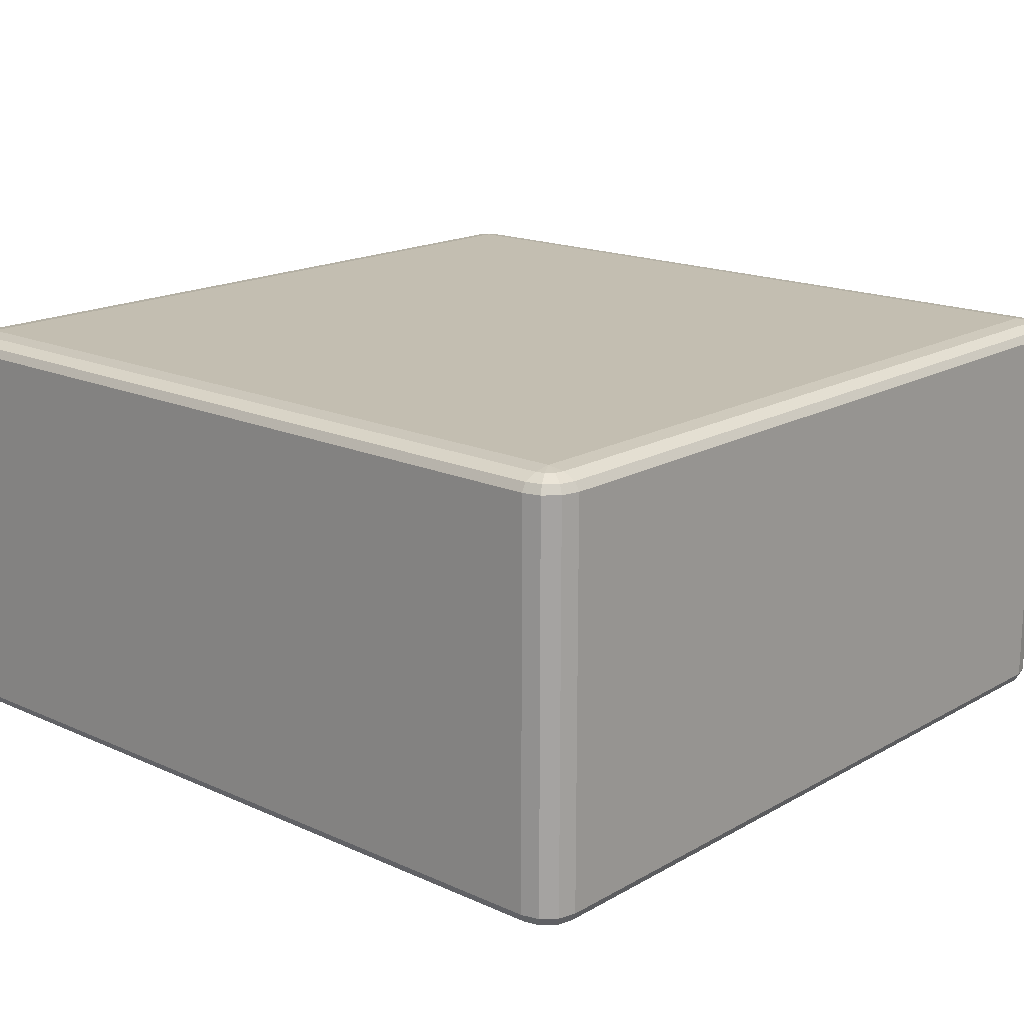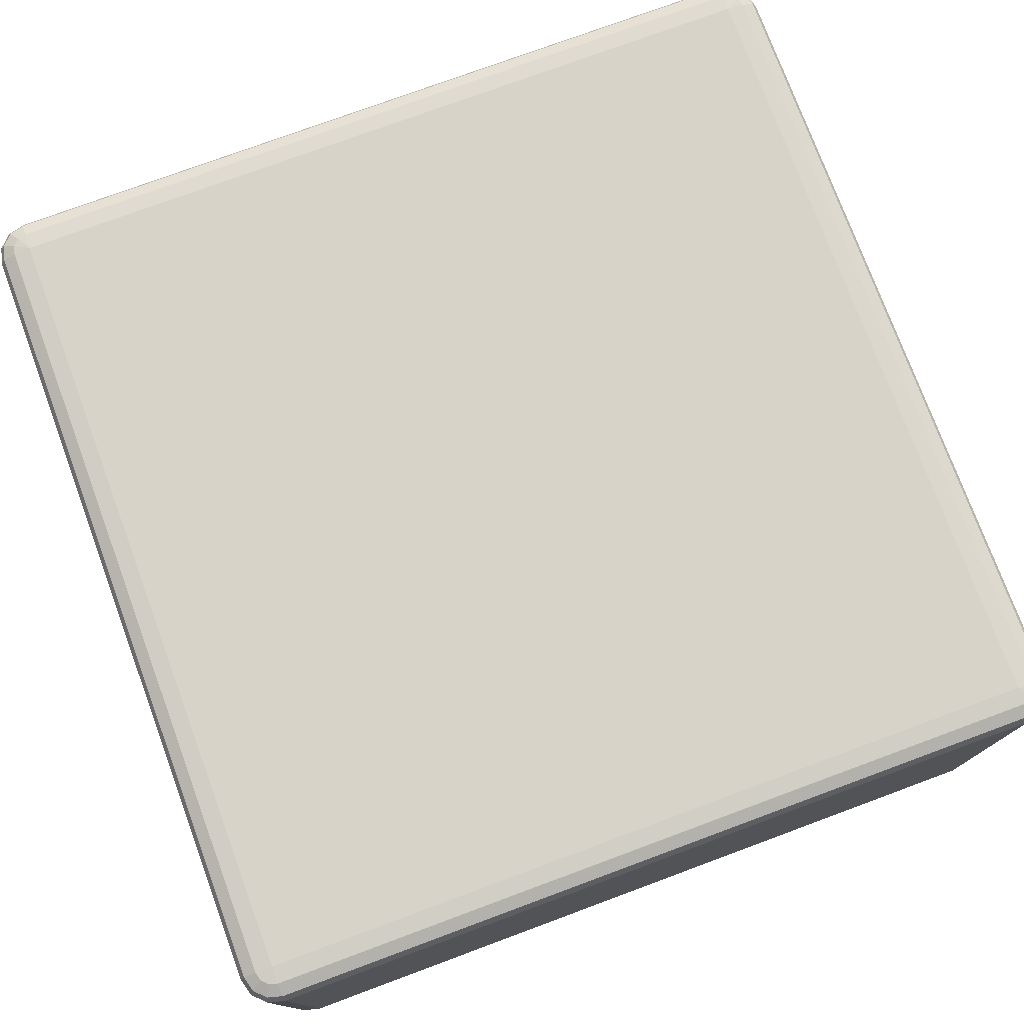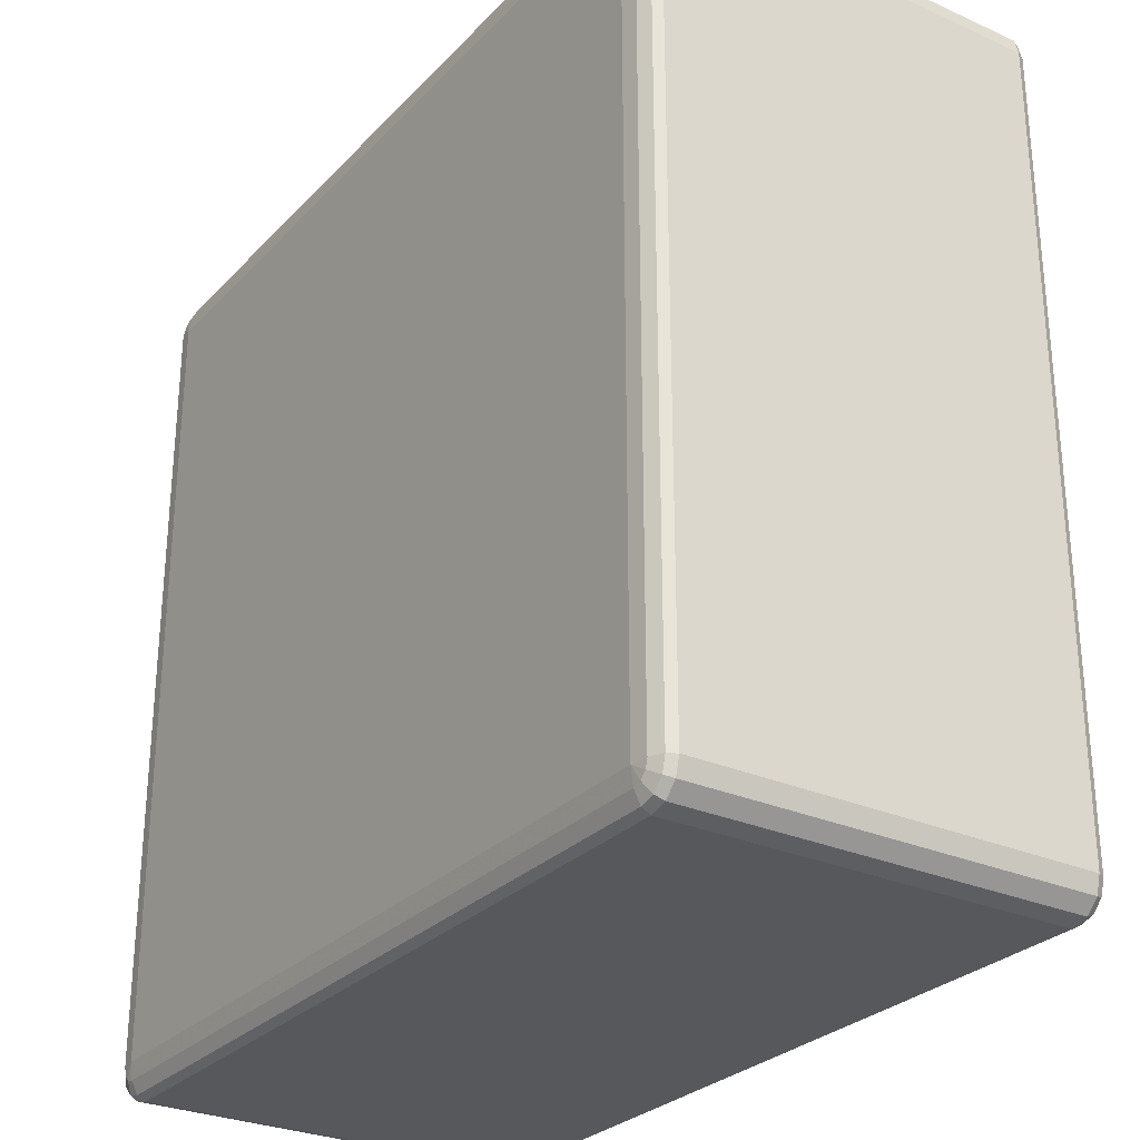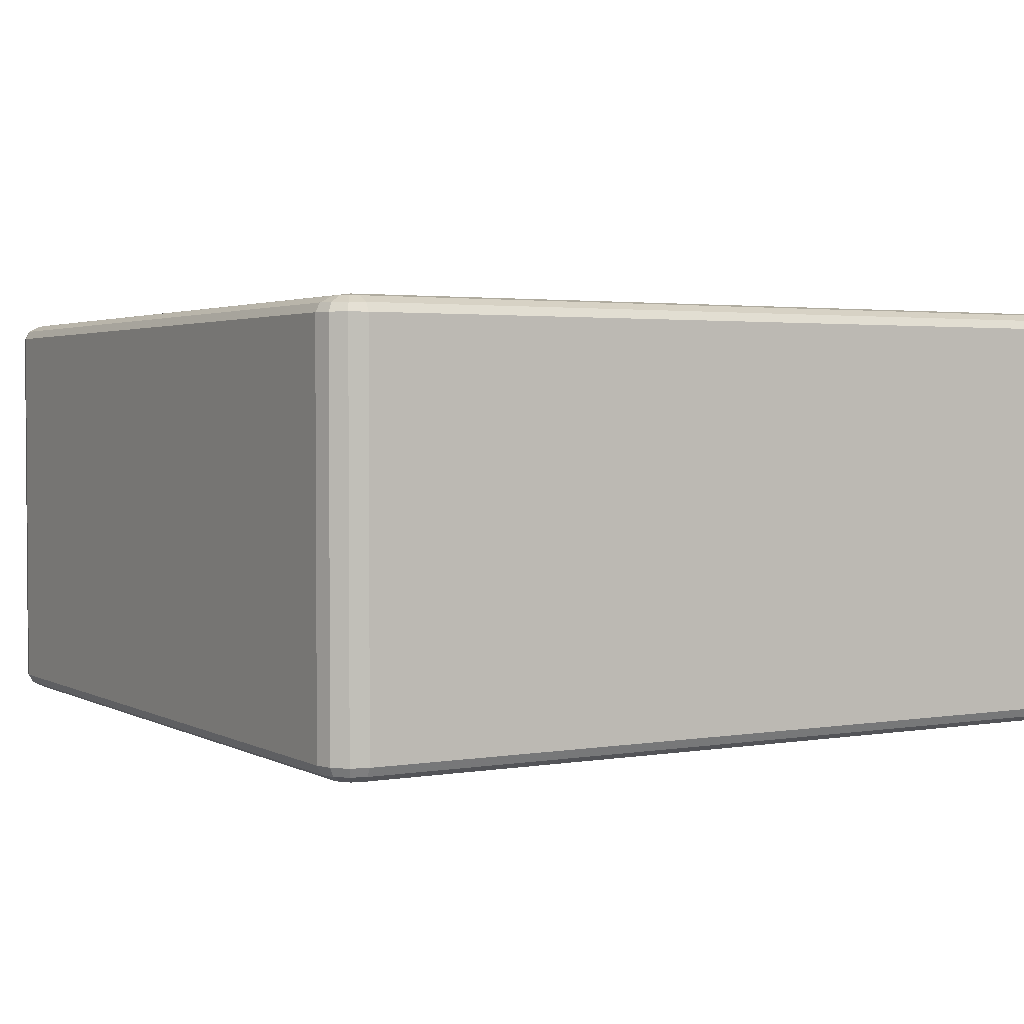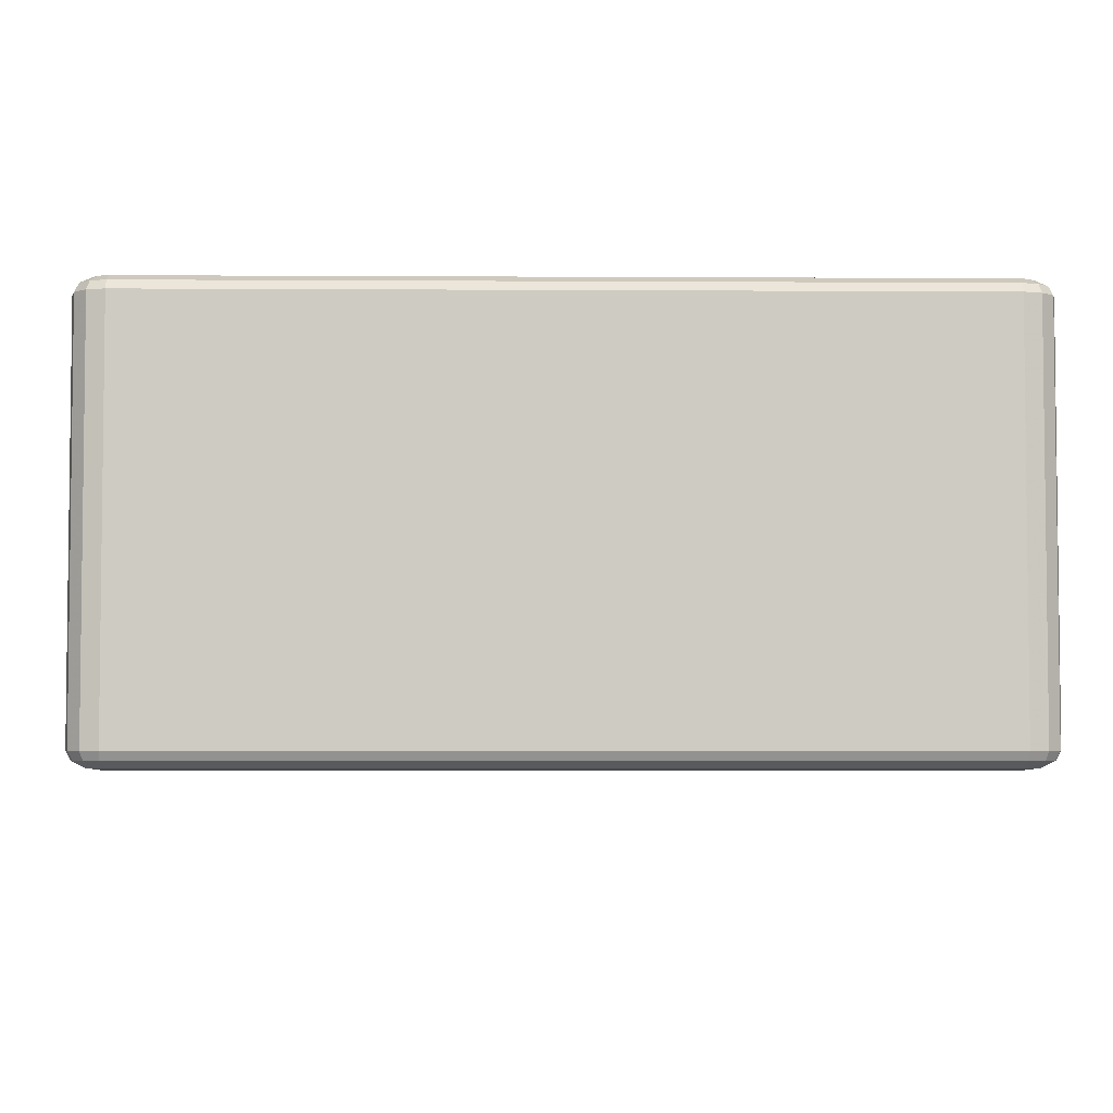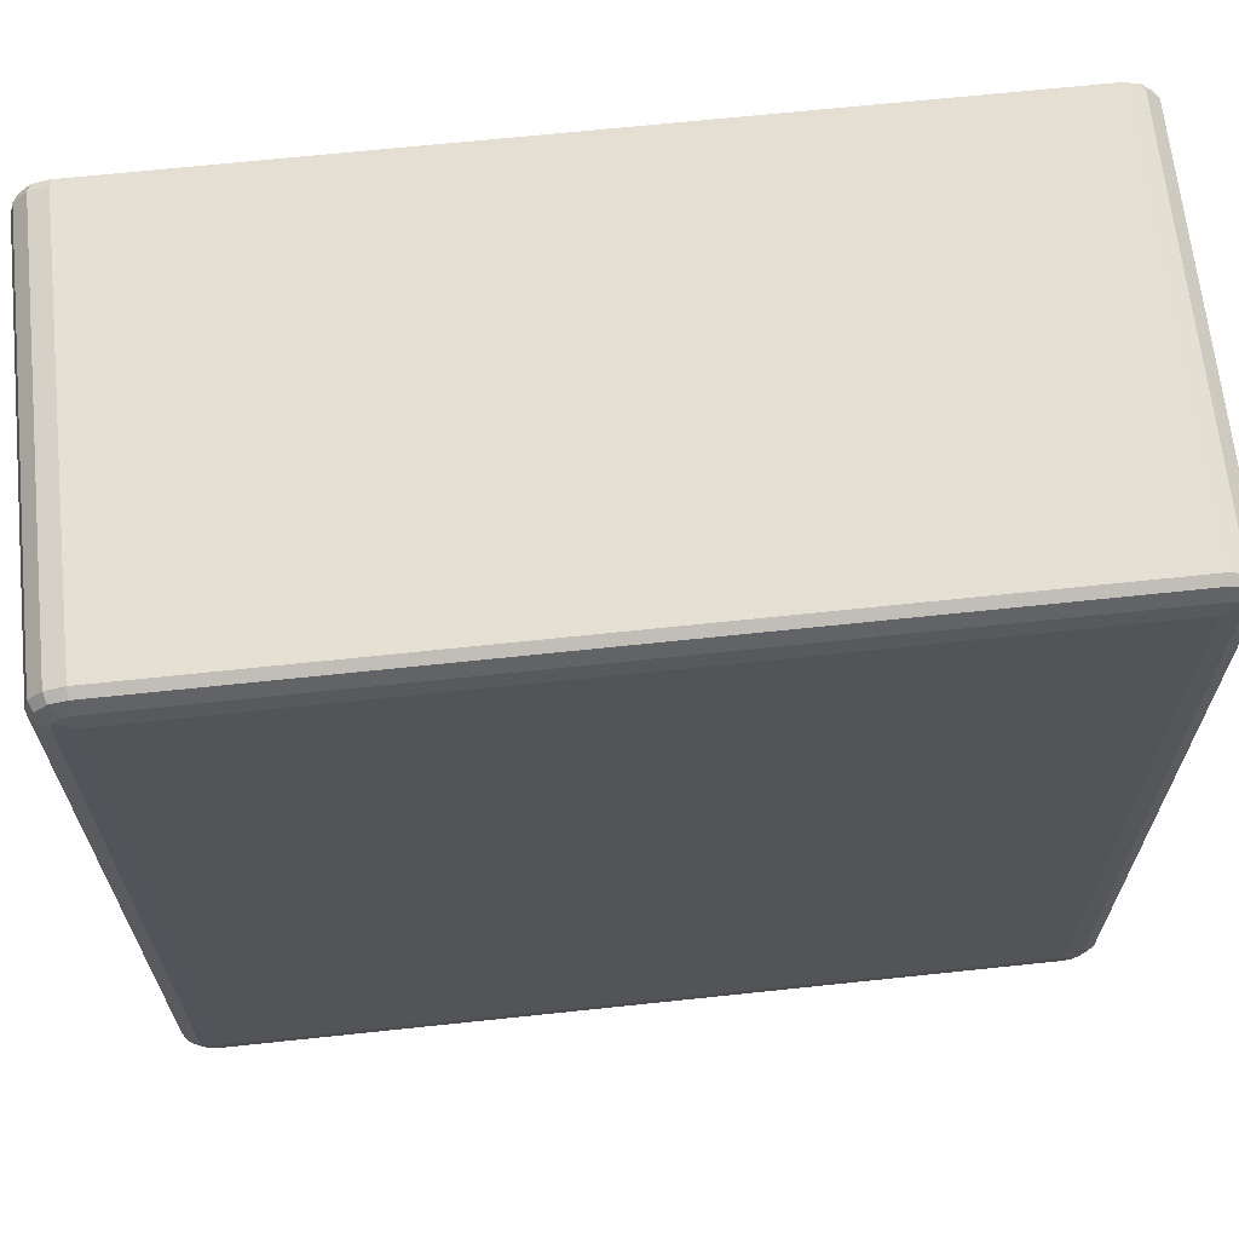
<metadata>
{"format":"obj","ext":"obj","renderer":"f3d","projection":"perspective","resolution":1024,"background":"white","views":[{"elev":17.2,"azim":-138.2,"up":"+Y"},{"elev":76.3,"azim":-110.3,"up":"+Y"},{"elev":-28.3,"azim":56.1,"up":"+Z"},{"elev":2.5,"azim":149.6,"up":"+Y"},{"elev":-4.3,"azim":-1.1,"up":"+Y"},{"elev":66.2,"azim":-6.1,"up":"+Z"}]}
</metadata>
<code>
v -2650 1378 -2850
v -2650 918 -2850
v -2670 918 -2855
v -2670 1378 -2855
v -2685 918 -2870
v -2685 1378 -2870
v -2690 918 -2890
v -2690 1378 -2890
v -2690 918 -3810
v -2690 1378 -3810
v -2685 918 -3830
v -2685 1378 -3830
v -2670 918 -3845
v -2670 1378 -3845
v -2650 918 -3850
v -2650 1378 -3850
v -1730 918 -3850
v -1730 1378 -3850
v -1710 918 -3845
v -1710 1378 -3845
v -1695 918 -3830
v -1695 1378 -3830
v -1690 918 -3810
v -1690 1378 -3810
v -1690 918 -2890
v -1690 1378 -2890
v -1695 918 -2870
v -1695 1378 -2870
v -1710 918 -2855
v -1710 1378 -2855
v -1730 918 -2850
v -1730 1378 -2850
v -2650 1388 -2855
v -2667 1388 -2860
v -1730 1388 -2855
v -2680 1388 -2873
v -1713 1388 -2860
v -2685 1388 -2890
v -1700 1388 -2873
v -2685 1388 -3810
v -1695 1388 -2890
v -2680 1388 -3827
v -1695 1388 -3810
v -2667 1388 -3840
v -1700 1388 -3827
v -2650 1388 -3845
v -1713 1388 -3840
v -1730 1388 -3845
v -1720 1395 -3827
v -1730 1395 -3830
v -2650 1395 -3830
v -2660 1395 -3827
v -2650 1398 -3810
v -2667 1395 -3820
v -2670 1395 -3810
v -1730 1398 -3810
v -2670 1395 -2890
v -2650 1398 -2890
v -2667 1395 -2880
v -2660 1395 -2873
v -2650 1395 -2870
v -1730 1398 -2890
v -1730 1395 -2870
v -1720 1395 -2873
v -1713 1395 -2880
v -1710 1395 -2890
v -1710 1395 -3810
v -1713 1395 -3820
v -2667 908 -2860
v -2650 908 -2855
v -2680 908 -2873
v -1730 908 -2855
v -2685 908 -2890
v -1713 908 -2860
v -2685 908 -3810
v -1700 908 -2873
v -2680 908 -3827
v -1695 908 -2890
v -2667 908 -3840
v -1695 908 -3810
v -2650 908 -3845
v -1700 908 -3827
v -1730 908 -3845
v -1713 908 -3840
v -1730 900.7 -3830
v -1720 900.7 -3827
v -1713 900.7 -3820
v -1710 900.7 -3810
v -1730 898 -3810
v -1710 900.7 -2890
v -2650 900.7 -3830
v -1713 900.7 -2880
v -2660 900.7 -3827
v -1720 900.7 -2873
v -2667 900.7 -3820
v -2650 898 -3810
v -2670 900.7 -3810
v -2670 900.7 -2890
v -1730 898 -2890
v -2650 898 -2890
v -2667 900.7 -2880
v -1730 900.7 -2870
v -2660 900.7 -2873
v -2650 900.7 -2870
f 3 2 1
f 1 4 3
f 5 3 4
f 4 6 5
f 7 5 6
f 6 8 7
f 9 7 8
f 8 10 9
f 11 9 10
f 10 12 11
f 13 11 12
f 12 14 13
f 15 13 14
f 14 16 15
f 17 15 16
f 16 18 17
f 19 17 18
f 18 20 19
f 21 19 20
f 20 22 21
f 23 21 22
f 22 24 23
f 25 23 24
f 24 26 25
f 27 25 26
f 26 28 27
f 29 27 28
f 28 30 29
f 31 29 30
f 30 32 31
f 2 31 32
f 32 1 2
f 4 1 33
f 33 34 4
f 6 4 34
f 35 33 1
f 1 32 35
f 34 36 6
f 8 6 36
f 37 35 32
f 32 30 37
f 36 38 8
f 10 8 38
f 39 37 30
f 30 28 39
f 38 40 10
f 12 10 40
f 41 39 28
f 28 26 41
f 40 42 12
f 14 12 42
f 43 41 26
f 26 24 43
f 42 44 14
f 16 14 44
f 45 43 24
f 24 22 45
f 44 46 16
f 18 16 46
f 47 45 22
f 22 20 47
f 20 18 48
f 48 47 20
f 46 48 18
f 45 47 49
f 47 48 50
f 50 49 47
f 48 46 51
f 51 50 48
f 52 51 46
f 46 44 52
f 50 51 53
f 51 52 53
f 54 52 44
f 52 54 53
f 44 42 54
f 55 54 42
f 54 55 53
f 42 40 55
f 53 56 50
f 49 50 56
f 57 55 40
f 40 38 57
f 58 53 55
f 55 57 58
f 56 53 58
f 59 57 38
f 57 59 58
f 38 36 59
f 60 59 36
f 59 60 58
f 36 34 60
f 61 60 34
f 60 61 58
f 34 33 61
f 62 58 61
f 58 62 56
f 63 61 33
f 61 63 62
f 33 35 63
f 64 63 35
f 63 64 62
f 35 37 64
f 65 64 37
f 64 65 62
f 37 39 65
f 65 66 62
f 66 65 39
f 56 62 66
f 39 41 66
f 67 66 41
f 66 67 56
f 41 43 67
f 67 68 56
f 68 67 43
f 68 49 56
f 43 45 68
f 49 68 45
f 2 3 69
f 69 70 2
f 31 2 70
f 71 69 3
f 3 5 71
f 70 72 31
f 29 31 72
f 73 71 5
f 5 7 73
f 72 74 29
f 27 29 74
f 75 73 7
f 7 9 75
f 74 76 27
f 25 27 76
f 77 75 9
f 9 11 77
f 76 78 25
f 23 25 78
f 79 77 11
f 11 13 79
f 78 80 23
f 21 23 80
f 81 79 13
f 13 15 81
f 80 82 21
f 19 21 82
f 83 81 15
f 15 17 83
f 17 19 84
f 84 83 17
f 82 84 19
f 81 83 85
f 83 84 86
f 86 85 83
f 84 82 87
f 87 86 84
f 88 87 82
f 82 80 88
f 87 89 86
f 88 89 87
f 86 89 85
f 90 88 80
f 80 78 90
f 85 91 81
f 91 85 89
f 79 81 91
f 92 90 78
f 78 76 92
f 91 93 79
f 77 79 93
f 94 92 76
f 76 74 94
f 93 95 77
f 75 77 95
f 91 96 93
f 93 96 95
f 89 96 91
f 95 97 75
f 95 96 97
f 73 75 97
f 97 98 73
f 98 97 96
f 71 73 98
f 96 89 99
f 99 89 88
f 88 90 99
f 92 99 90
f 94 99 92
f 96 100 98
f 99 100 96
f 98 101 71
f 98 100 101
f 69 71 101
f 102 99 94
f 100 99 102
f 102 94 74
f 74 72 102
f 101 103 69
f 101 100 103
f 70 69 103
f 102 104 100
f 103 100 104
f 104 102 72
f 103 104 70
f 72 70 104

</code>
